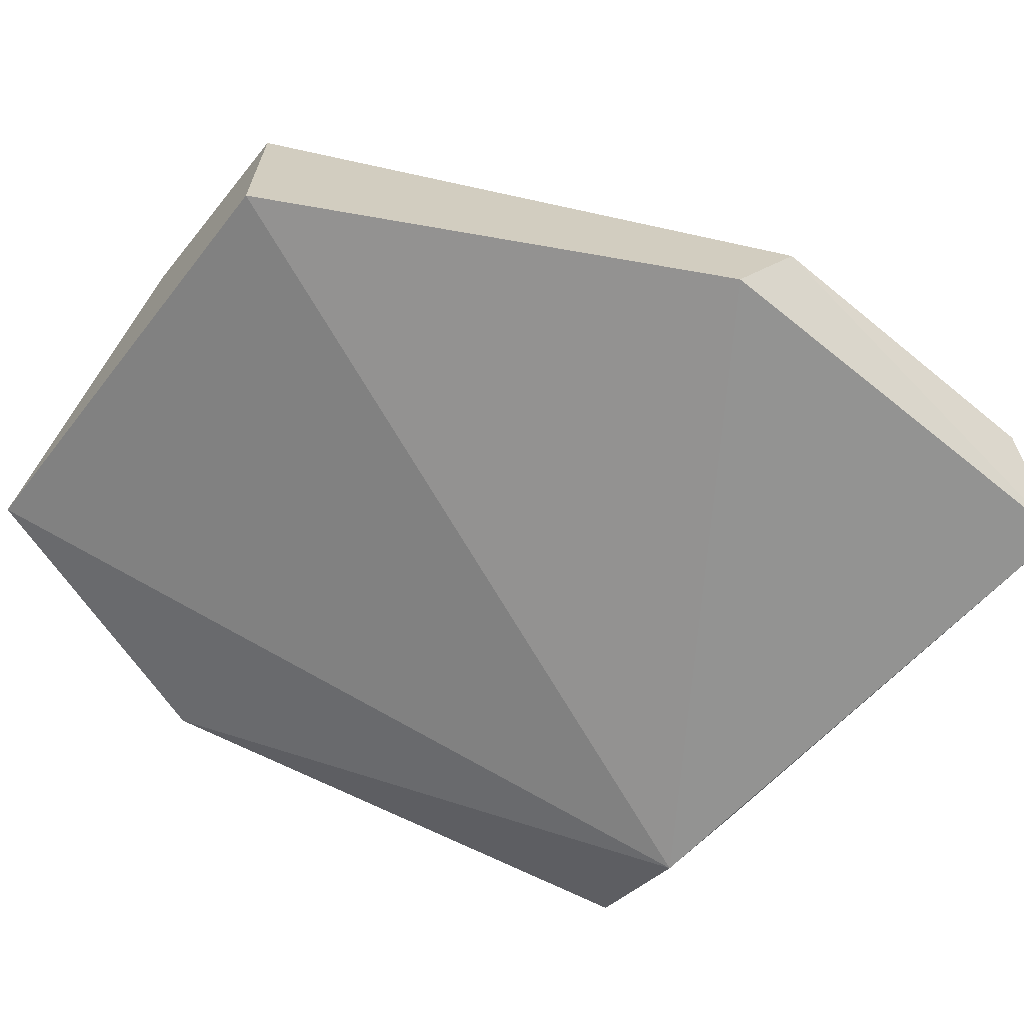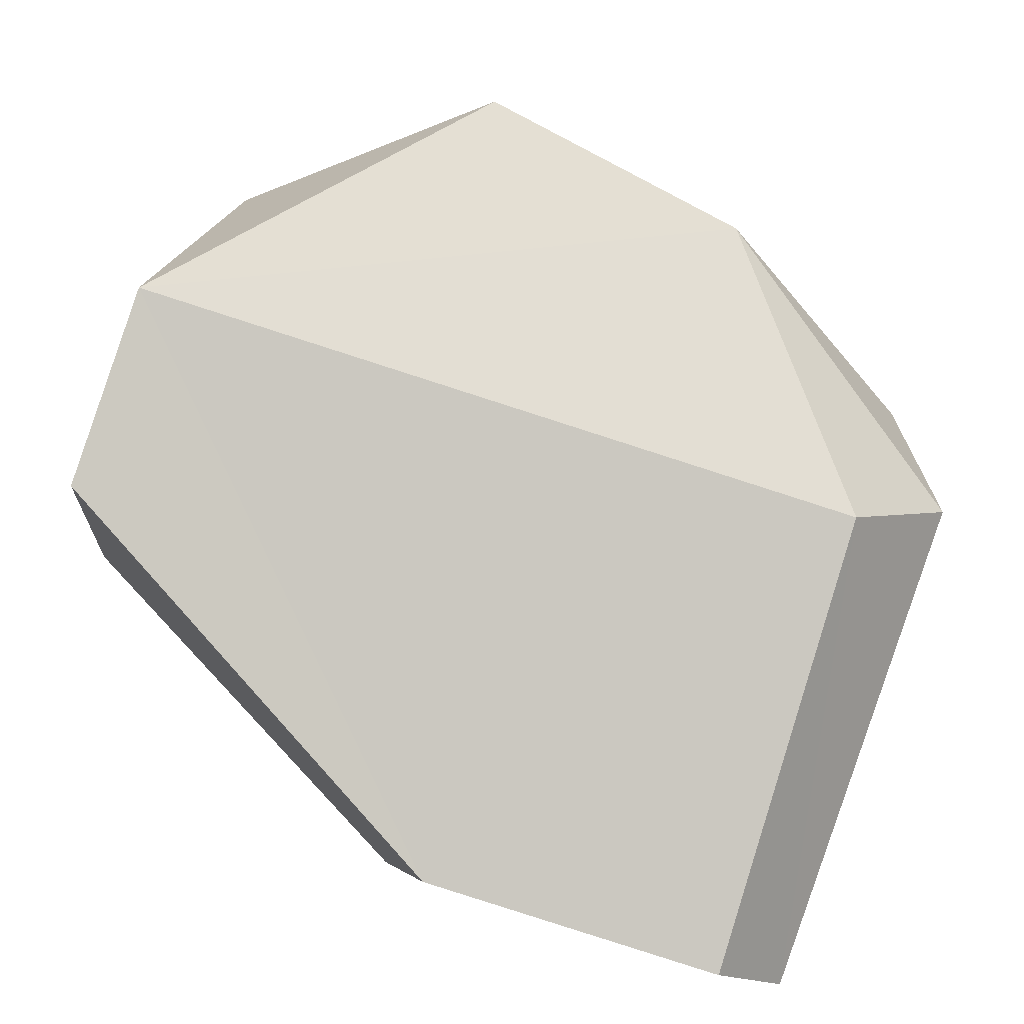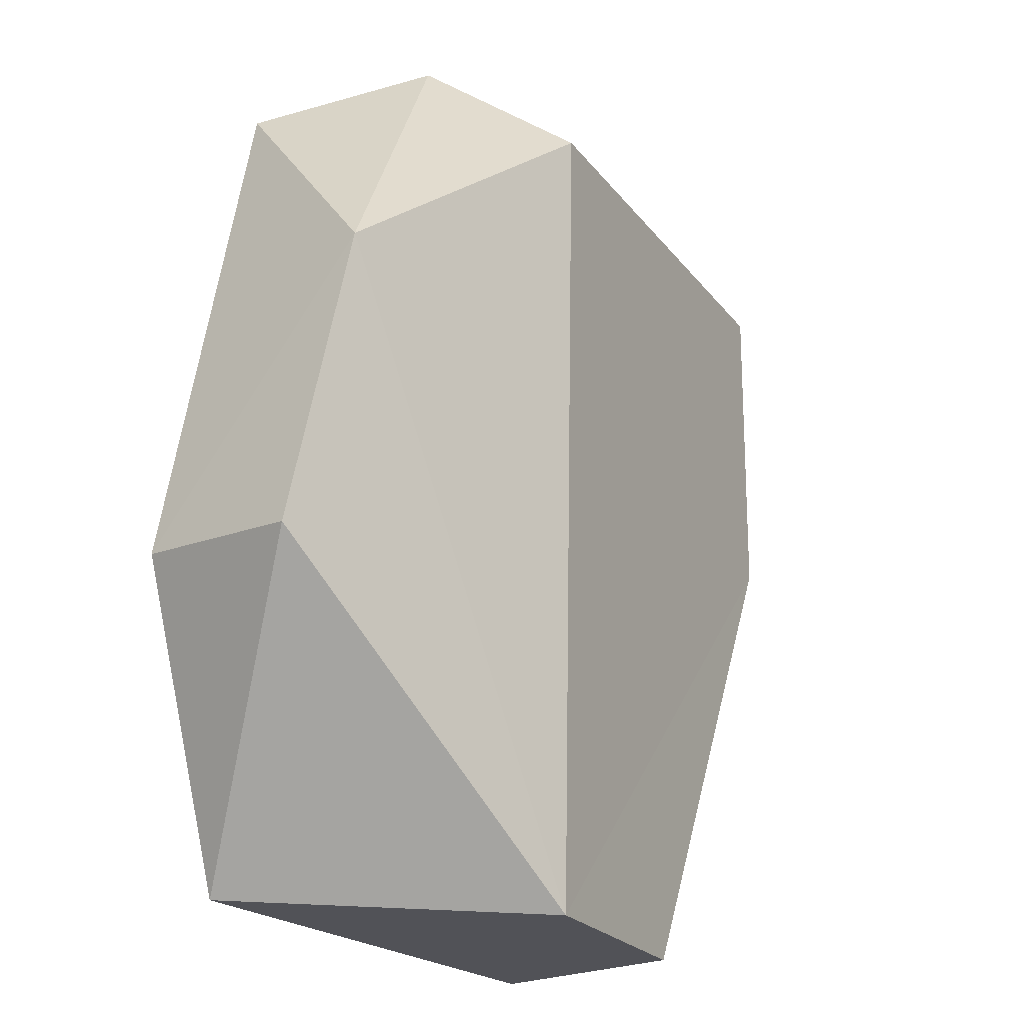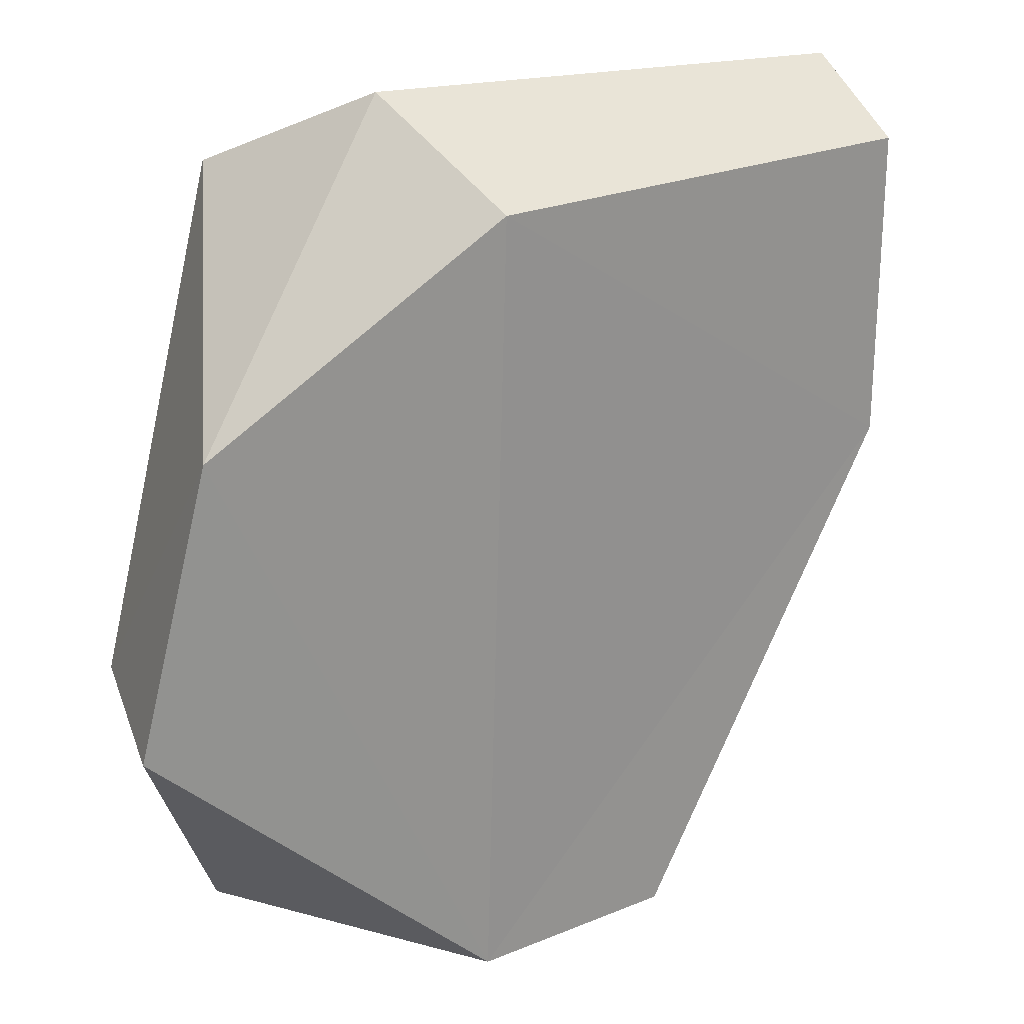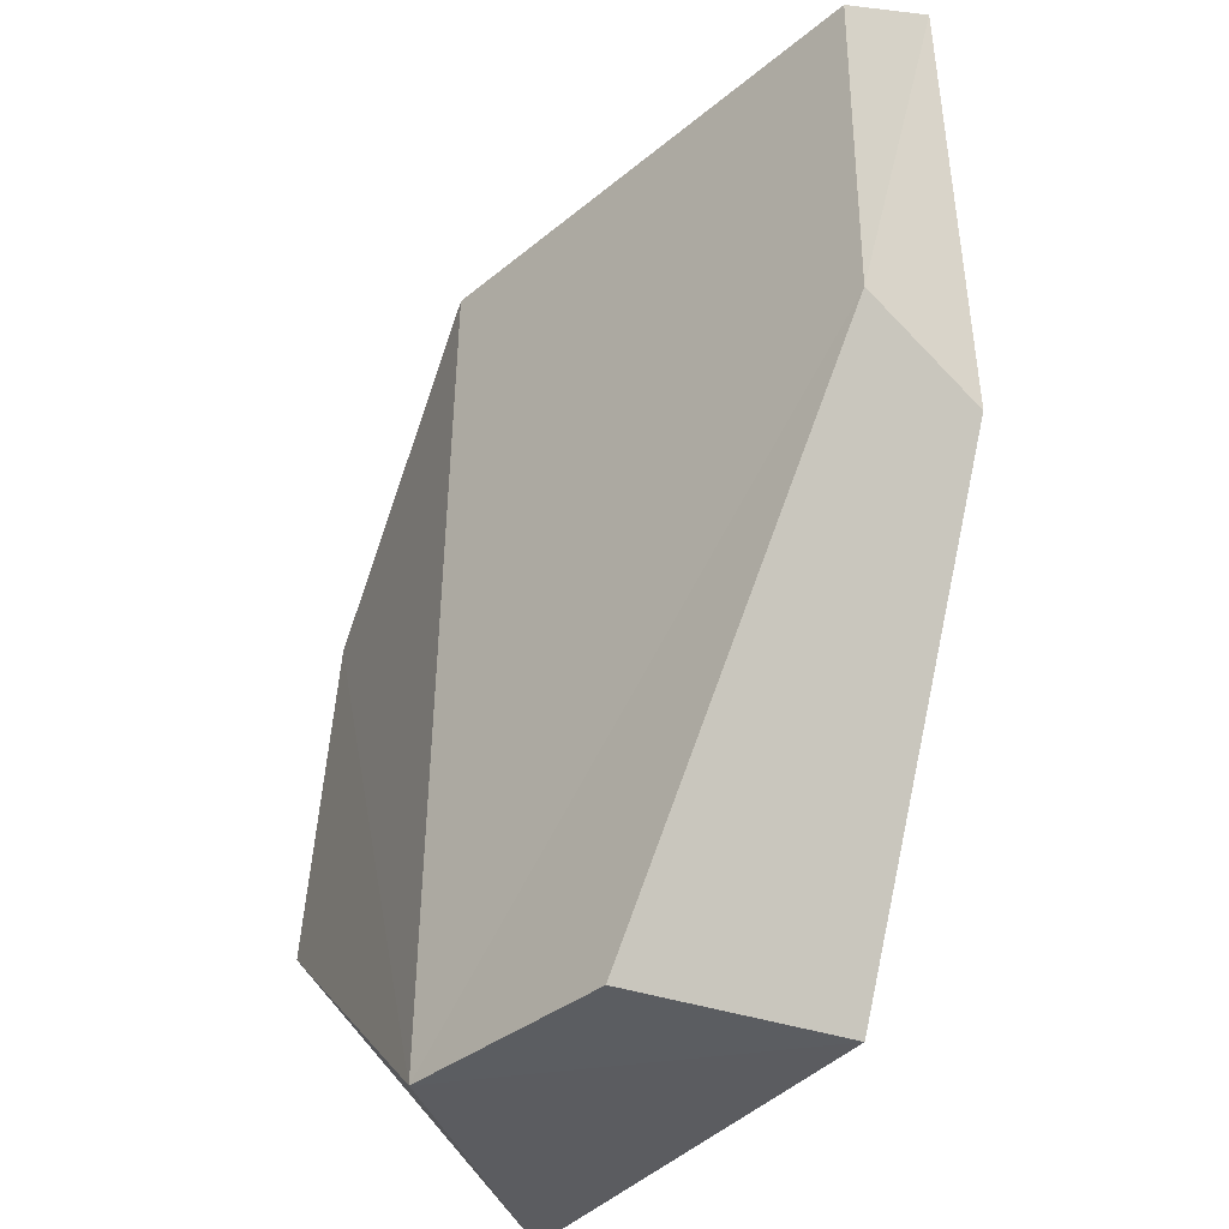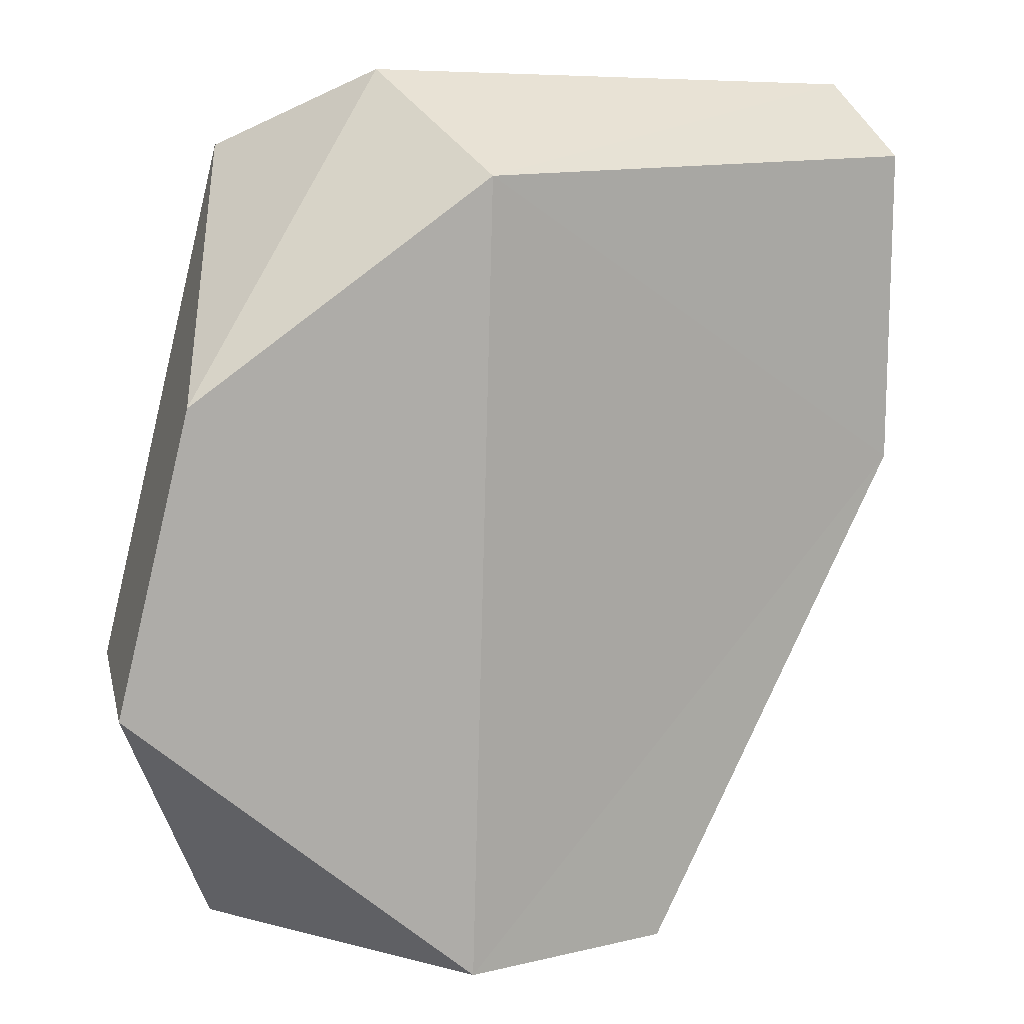
<metadata>
{"format":"obj","ext":"obj","renderer":"f3d","projection":"perspective","resolution":1024,"background":"white","views":[{"elev":-66.5,"azim":-129.4,"up":"+Y"},{"elev":67.8,"azim":-72.4,"up":"+Y"},{"elev":-20.3,"azim":134.5,"up":"+Z"},{"elev":23.6,"azim":161.7,"up":"+Z"},{"elev":-36.9,"azim":-114.1,"up":"+Z"},{"elev":13.5,"azim":166.9,"up":"+Z"}]}
</metadata>
<code>
g Rock_Flat_m_04_Collider
v 0.5665 0.1259 -0.1988
v 0.2283 -0.000125 0.5169
v 0.4279 0.1008 -0.6215
v 0.5681 0.386 -0.2208
v 0.08424 0.3954 -0.6335
v 0.05129 0.3875 0.4995
v 0.4632 0.3858 0.2043
v 0.3841 0.07472 0.5214
v -0.2192 -2e-06 -0.6425
v -0.6055 0.1659 0.4941
v -0.5612 0.02017 0.5906
v 0.176 0.2144 0.6313
v -0.6055 0.1659 0.04291
v -0.56 3e-05 -0.03874
v -0.2183 0.2965 -0.6425
f 1 2 3
f 4 3 5
f 6 7 5
f 7 8 1
f 9 3 2
f 6 10 11
f 1 8 2
f 6 12 7
f 4 5 7
f 12 11 2
f 13 10 6
f 11 13 14
f 1 4 7
f 2 11 14
f 15 14 13
f 12 6 11
f 5 13 6
f 8 12 2
f 2 14 9
f 5 3 9
f 9 15 5
f 11 10 13
f 3 4 1
f 15 9 14
f 5 15 13
f 8 7 12

</code>
